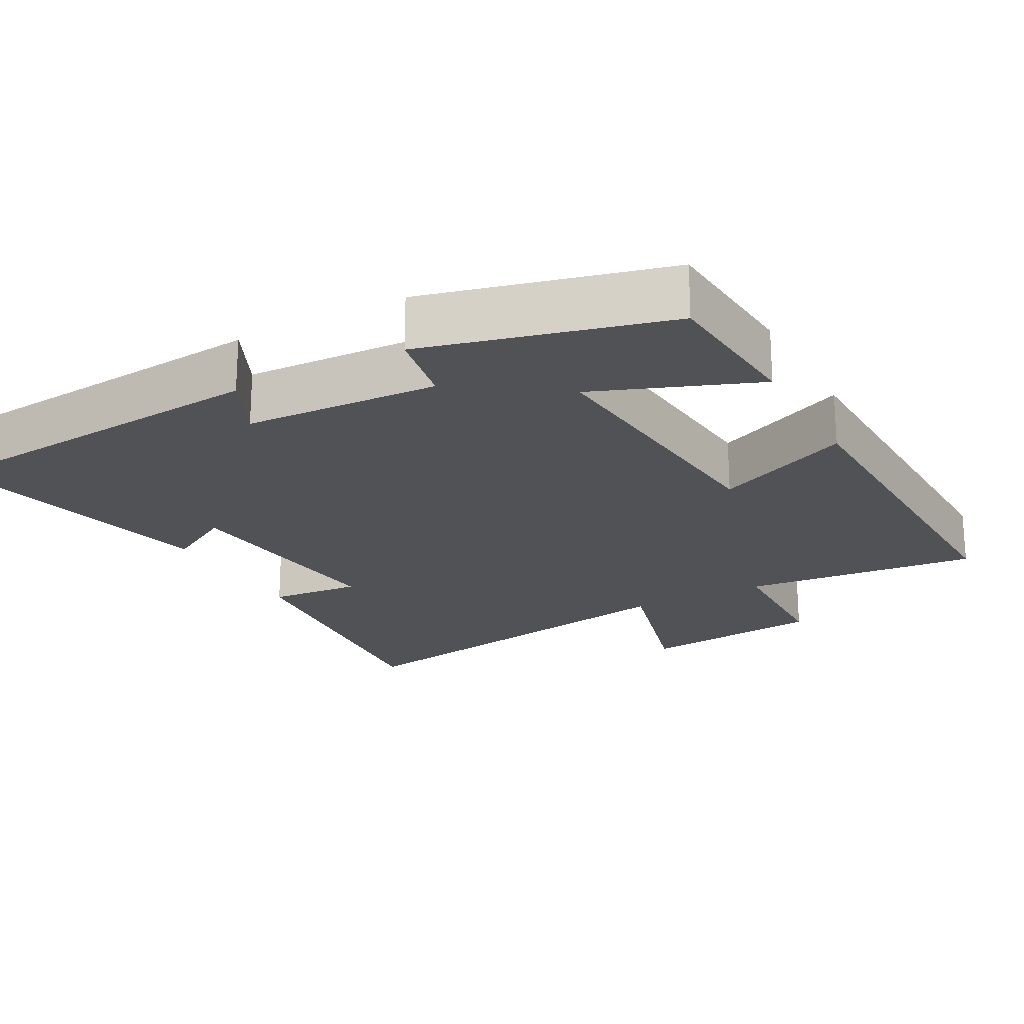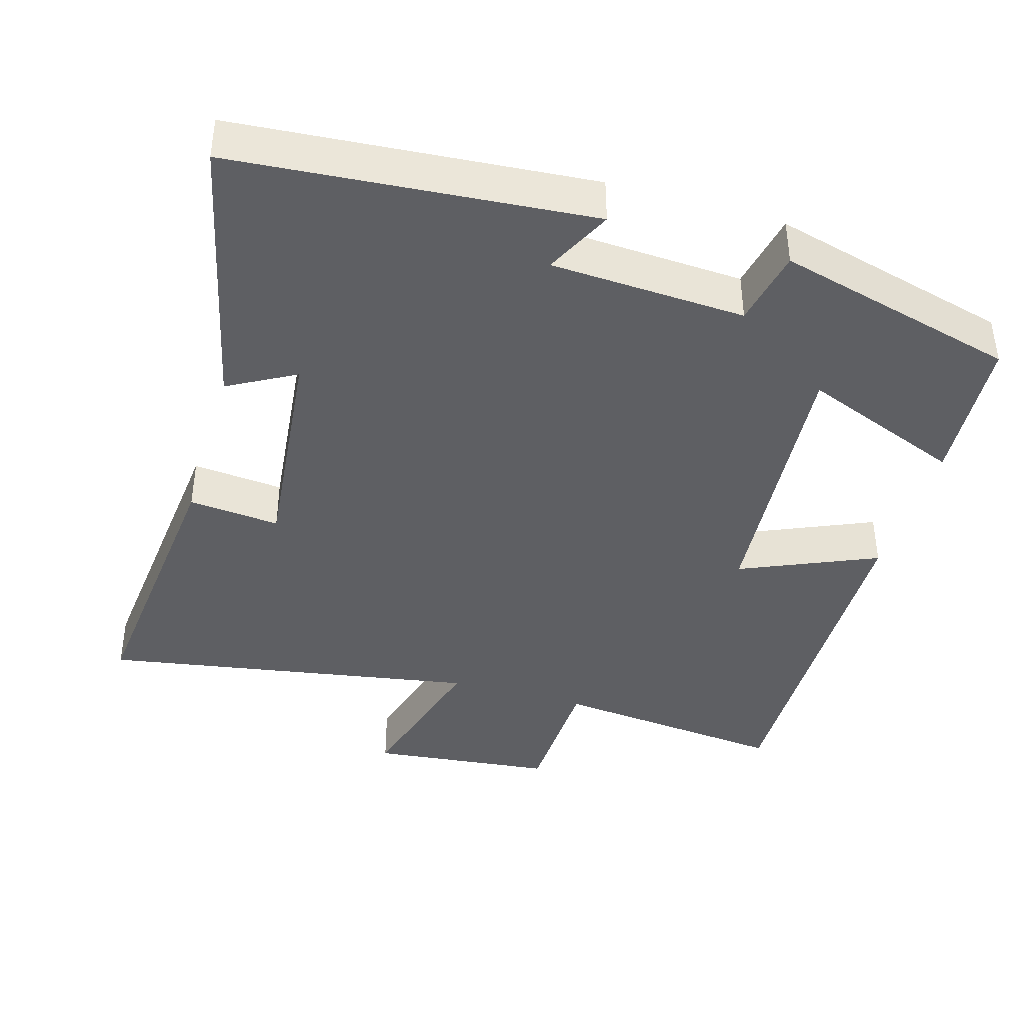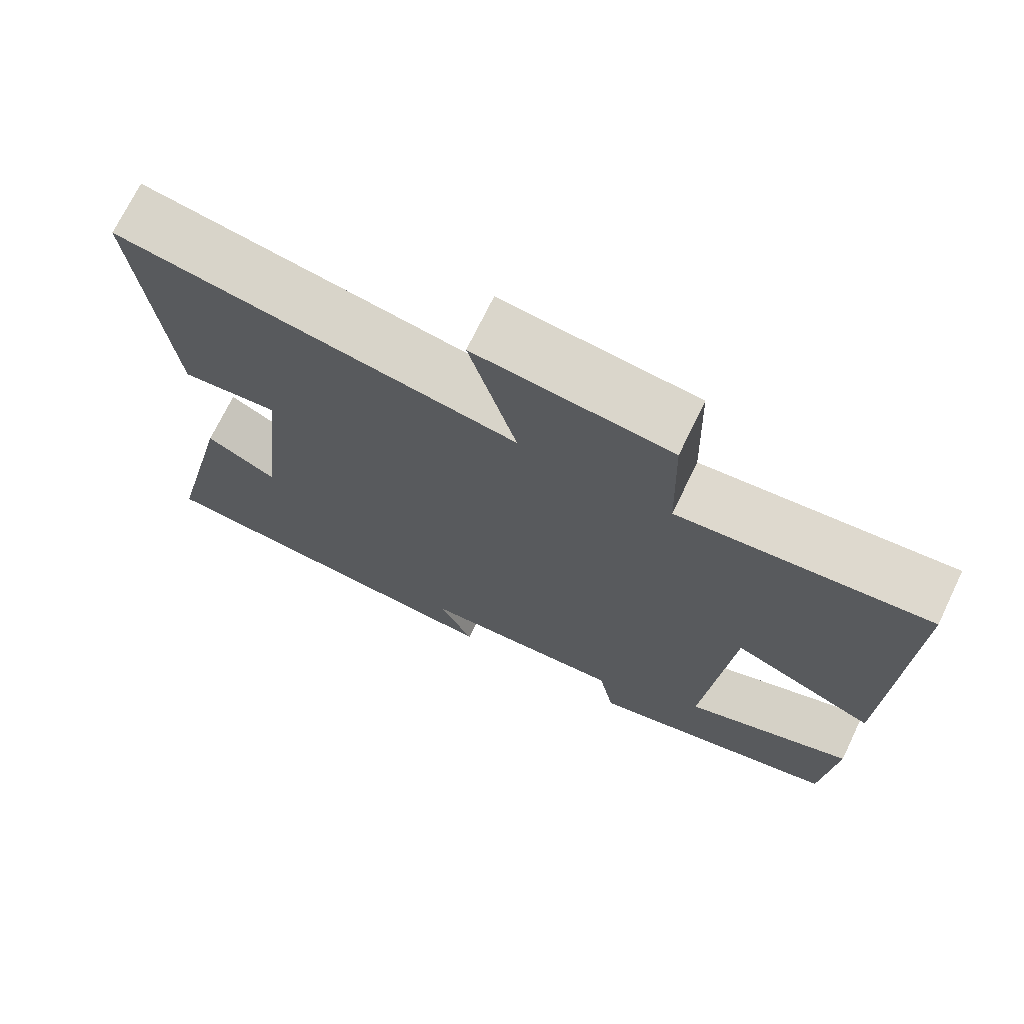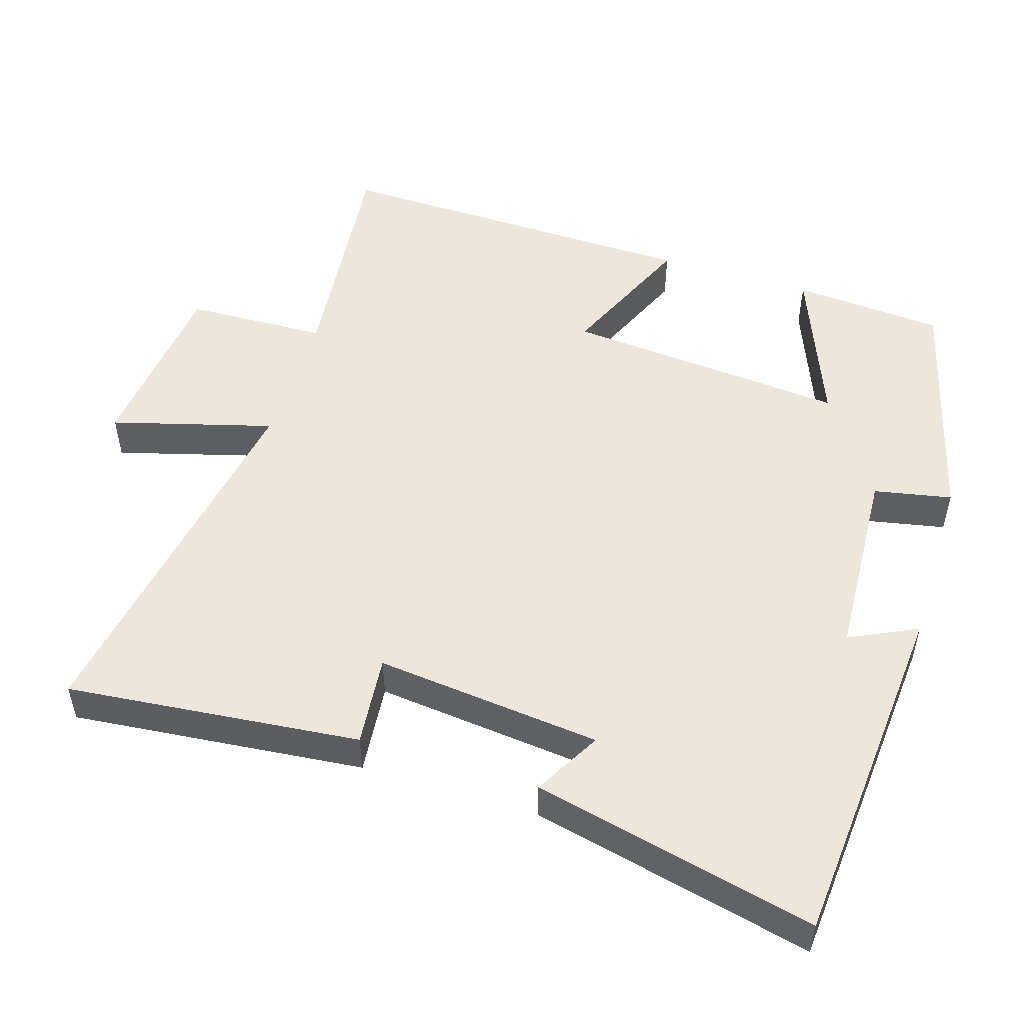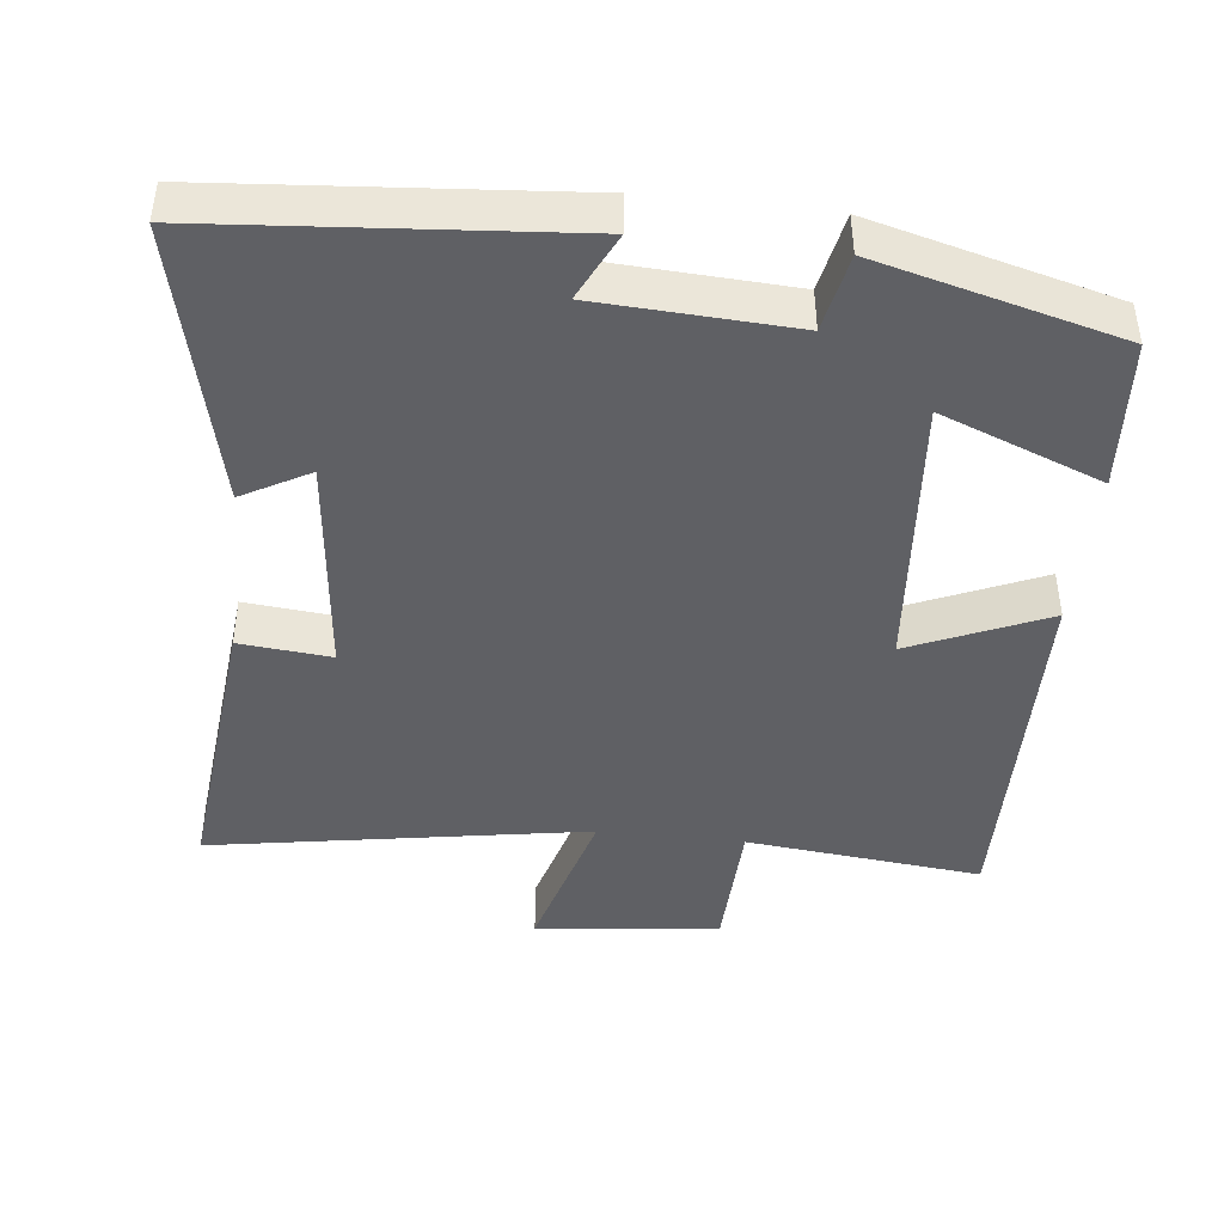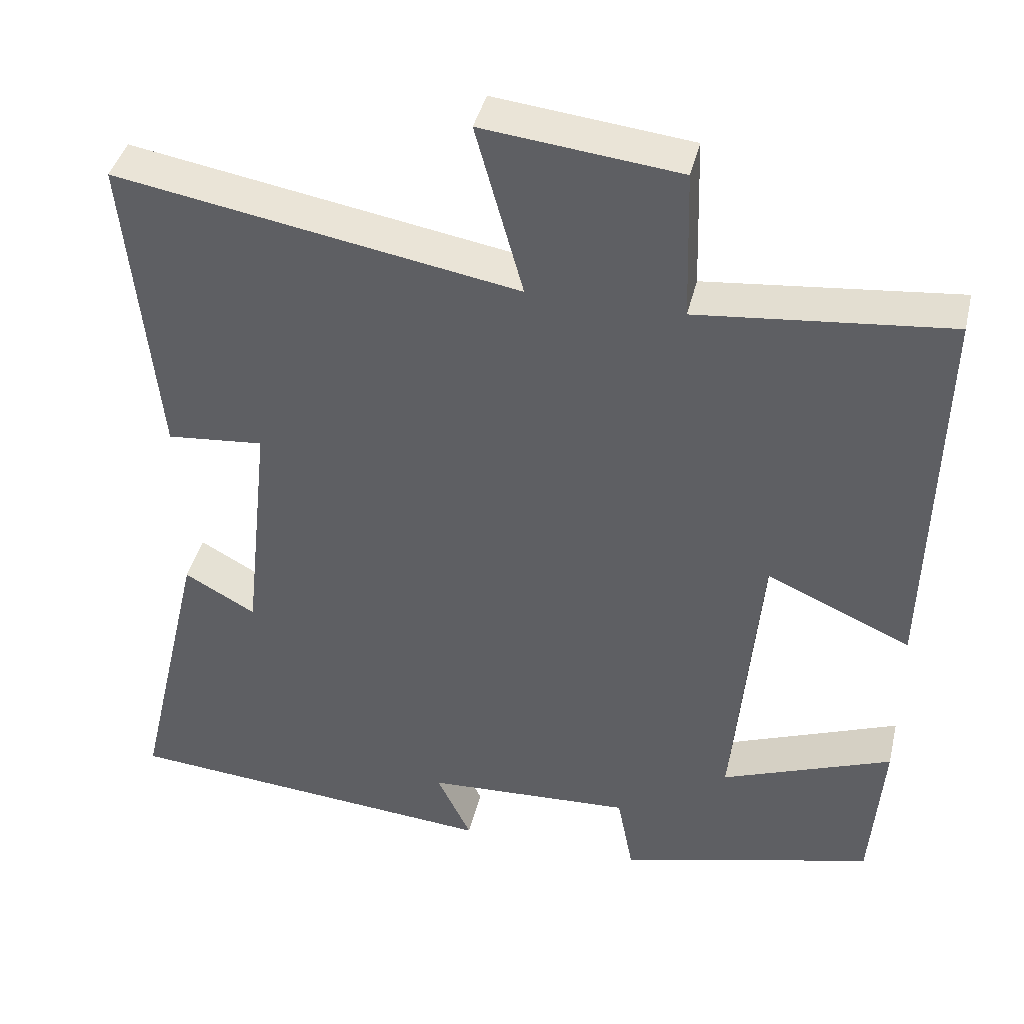
<metadata>
{"format":"obj","ext":"obj","renderer":"f3d","projection":"perspective","resolution":1024,"background":"white","views":[{"elev":-21.2,"azim":-151.3,"up":"+Y"},{"elev":-40.6,"azim":163.5,"up":"+Y"},{"elev":71.9,"azim":-154.2,"up":"+Z"},{"elev":51.3,"azim":107.2,"up":"+Y"},{"elev":-43.4,"azim":173.5,"up":"+Y"},{"elev":41.0,"azim":-166.7,"up":"+Z"}]}
</metadata>
<code>
v 0.54 0.07 0.59
v 0.5 0.07 0.183
v 0.373 0.07 0.195
v 0.407 0.07 -0.119
v 0.5 0.07 -0.067
v 0.591 0.07 -0.459
v 0.097 0.07 -0.5
v 0.142 0.07 -0.406
v -0.128 0.07 -0.392
v -0.149 0.07 -0.5
v -0.484 0.07 -0.413
v -0.5 0.07 -0.203
v -0.277 0.07 -0.29
v -0.311 0.07 0.102
v -0.5 0.07 0.019
v -0.512 0.07 0.534
v -0.184 0.07 0.5
v -0.178 0.07 0.696
v 0.078 0.07 0.724
v 0.016 0.07 0.5
v 0.54 0 0.59
v 0.5 0 0.183
v 0.373 0 0.195
v 0.407 0 -0.119
v 0.5 0 -0.067
v 0.591 0 -0.459
v 0.097 0 -0.5
v 0.142 0 -0.406
v -0.128 0 -0.392
v -0.149 0 -0.5
v -0.484 0 -0.413
v -0.5 0 -0.203
v -0.277 0 -0.29
v -0.311 0 0.102
v -0.5 0 0.019
v -0.512 0 0.534
v -0.184 0 0.5
v -0.178 0 0.696
v 0.078 0 0.724
v 0.016 0 0.5
f 17 18 19 20
f 14 15 16 17
f 13 14 17 20
f 11 12 13
f 10 11 13
f 9 10 13
f 8 9 13 20
f 6 7 8
f 5 6 8
f 4 5 8
f 3 4 8 20
f 1 2 3 20
f 40 39 38 37
f 37 36 35 34
f 40 37 34 33
f 33 32 31
f 33 31 30
f 33 30 29
f 40 33 29 28
f 28 27 26
f 28 26 25
f 28 25 24
f 40 28 24 23
f 40 23 22 21
f 1 21 22 2
f 2 22 23 3
f 3 23 24 4
f 4 24 25 5
f 5 25 26 6
f 6 26 27 7
f 7 27 28 8
f 8 28 29 9
f 9 29 30 10
f 10 30 31 11
f 11 31 32 12
f 12 32 33 13
f 13 33 34 14
f 14 34 35 15
f 15 35 36 16
f 16 36 37 17
f 17 37 38 18
f 18 38 39 19
f 19 39 40 20
f 20 40 21 1

</code>
